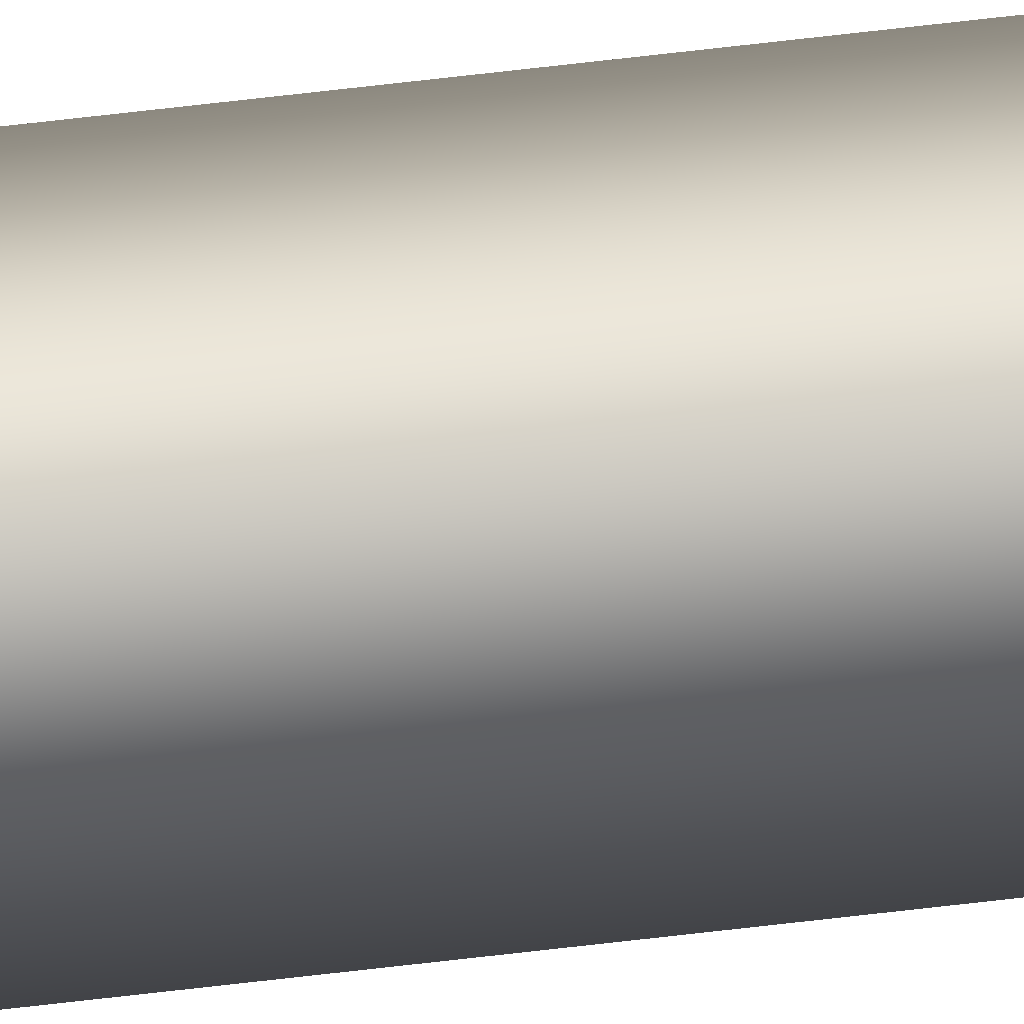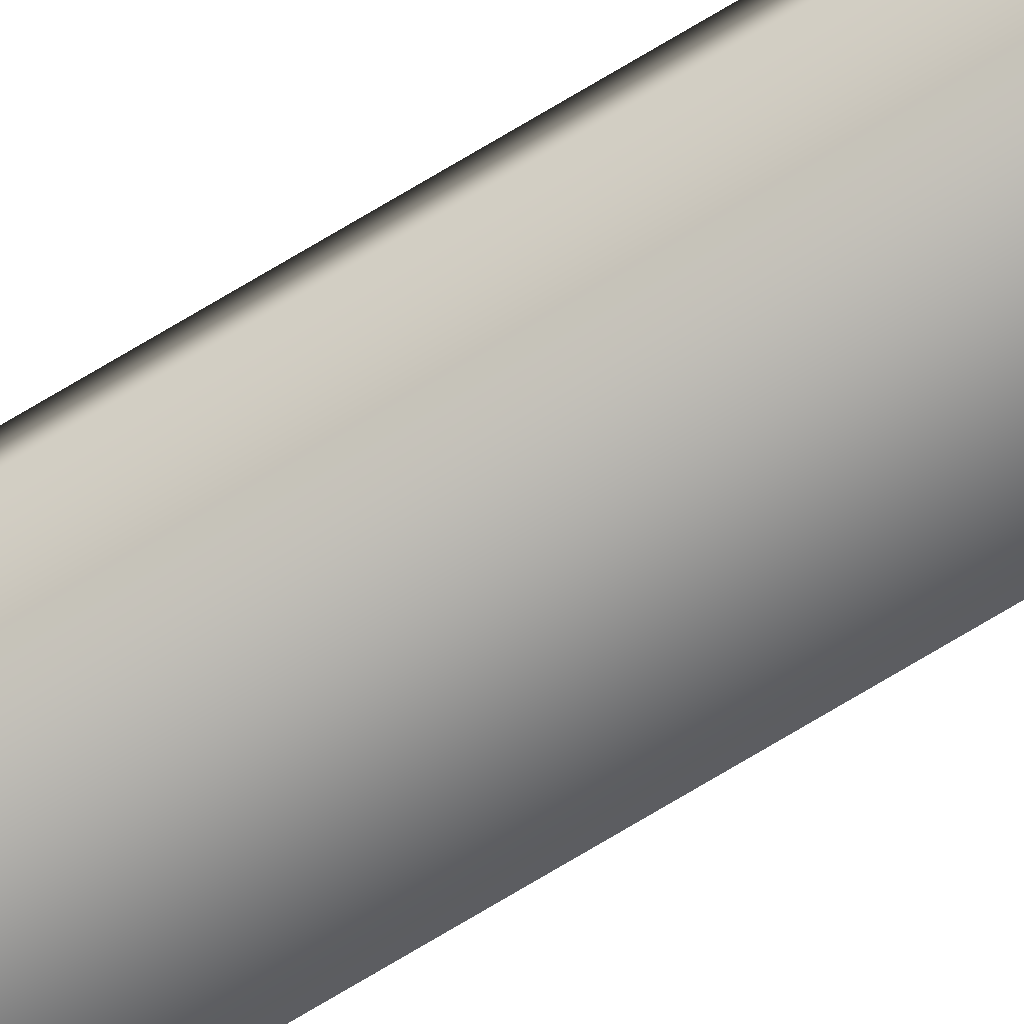
<metadata>
{"format":"obj","ext":"obj","renderer":"f3d","projection":"perspective","resolution":1024,"background":"white","views":[{"elev":53.1,"azim":-97.8,"up":"+Z"},{"elev":-70.6,"azim":-58.6,"up":"+Z"}]}
</metadata>
<code>
v -61.23 46.75 -71.81
v -61.23 55.67 -71.81
v -61.23 46.75 -71.85
v -61.23 55.67 -71.85
v -61.18 55.67 -71.82
v -61.19 55.67 -71.86
v -61.19 46.75 -71.86
v -61.18 46.75 -71.82
f 1 2 3
f 3 2 4
f 5 6 2
f 2 6 4
f 3 4 7
f 7 4 6
f 8 5 1
f 1 5 2
f 8 1 7
f 7 1 3
f 7 6 8
f 8 6 5

</code>
